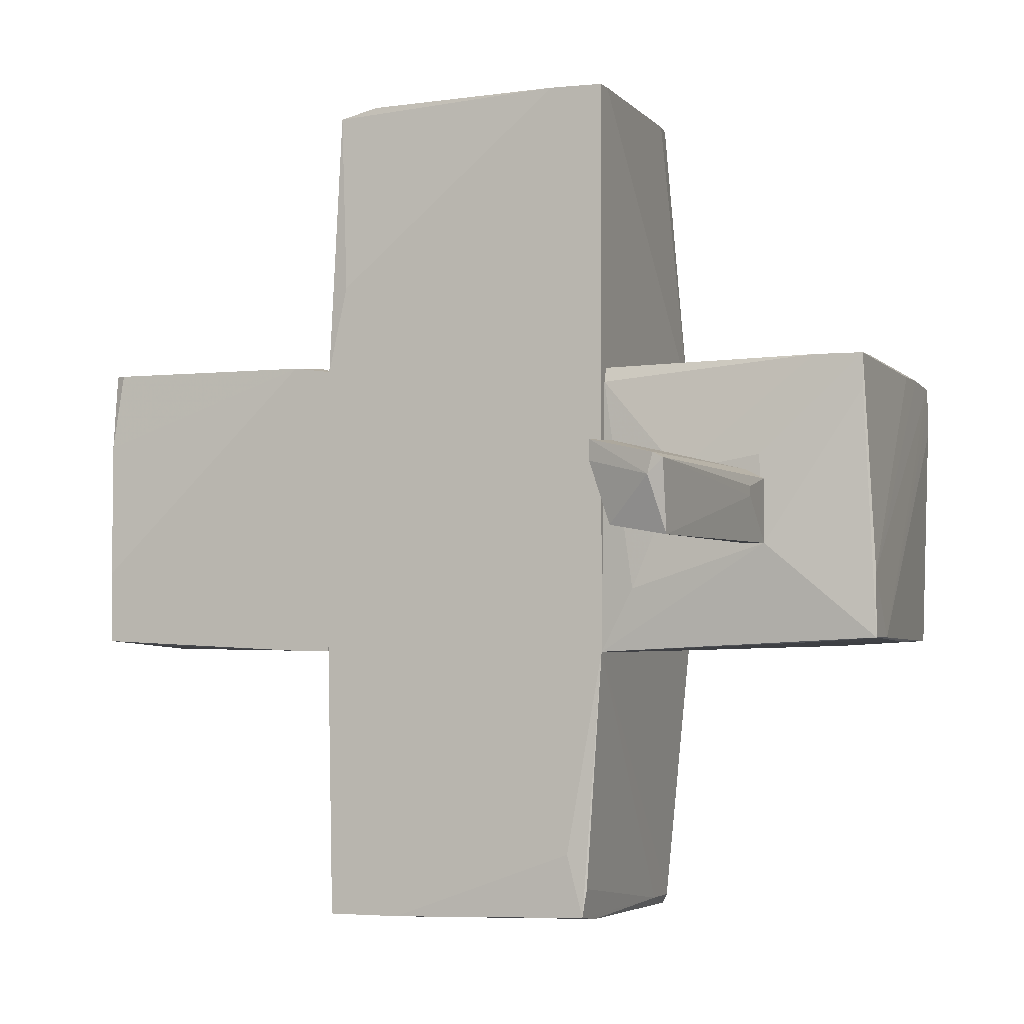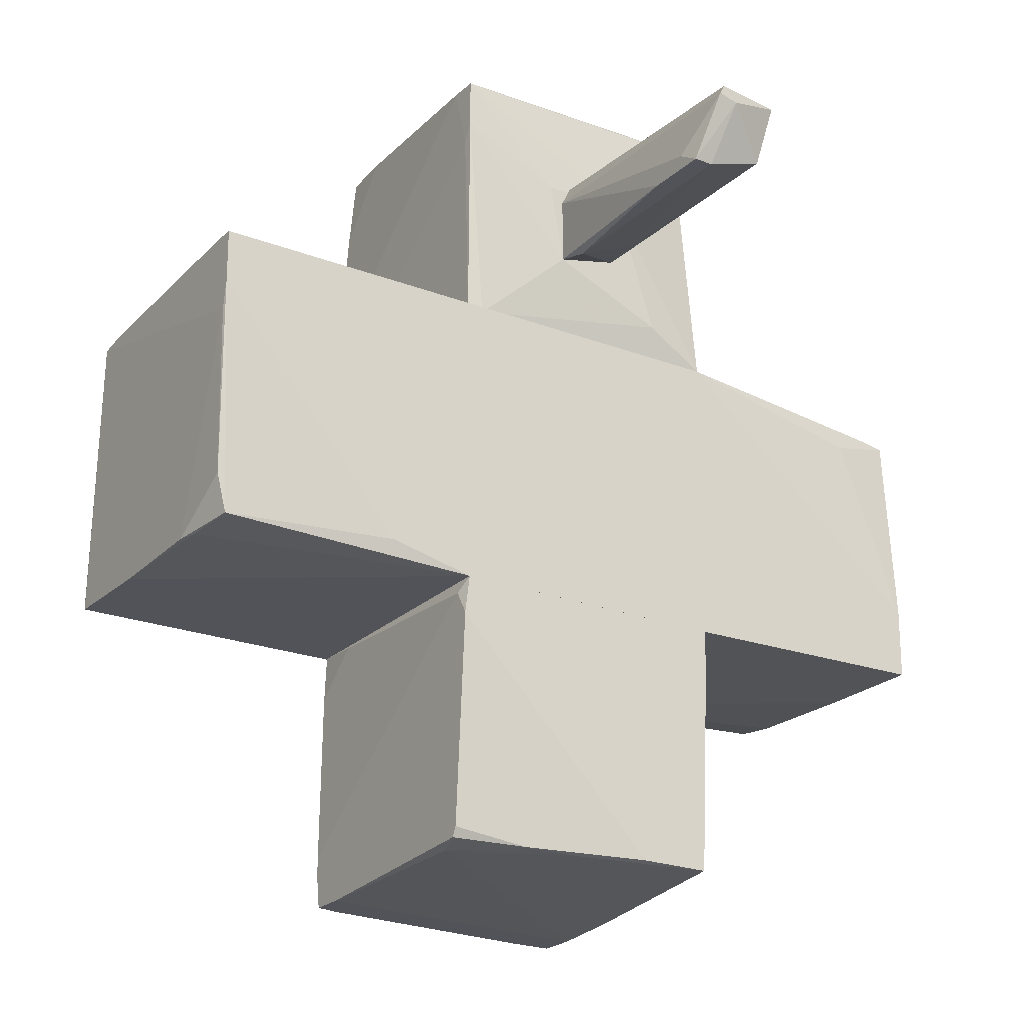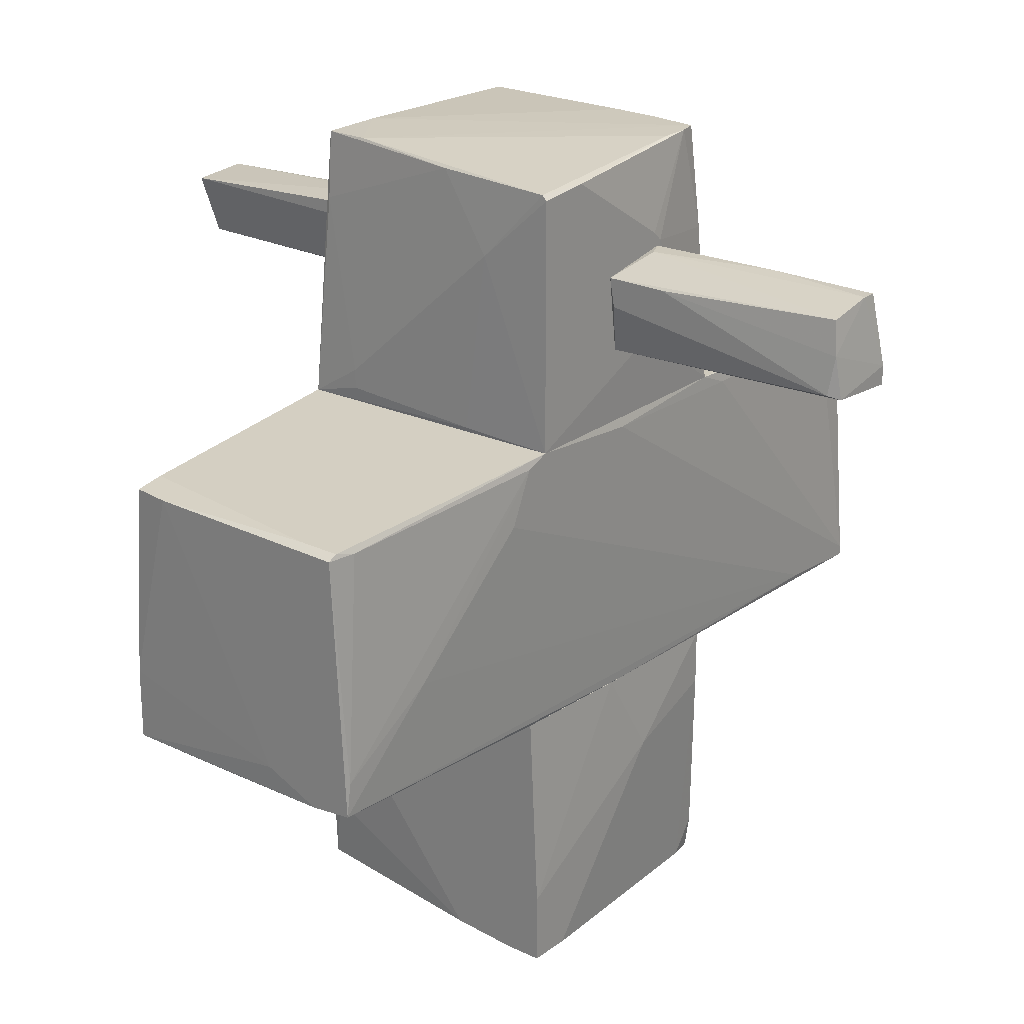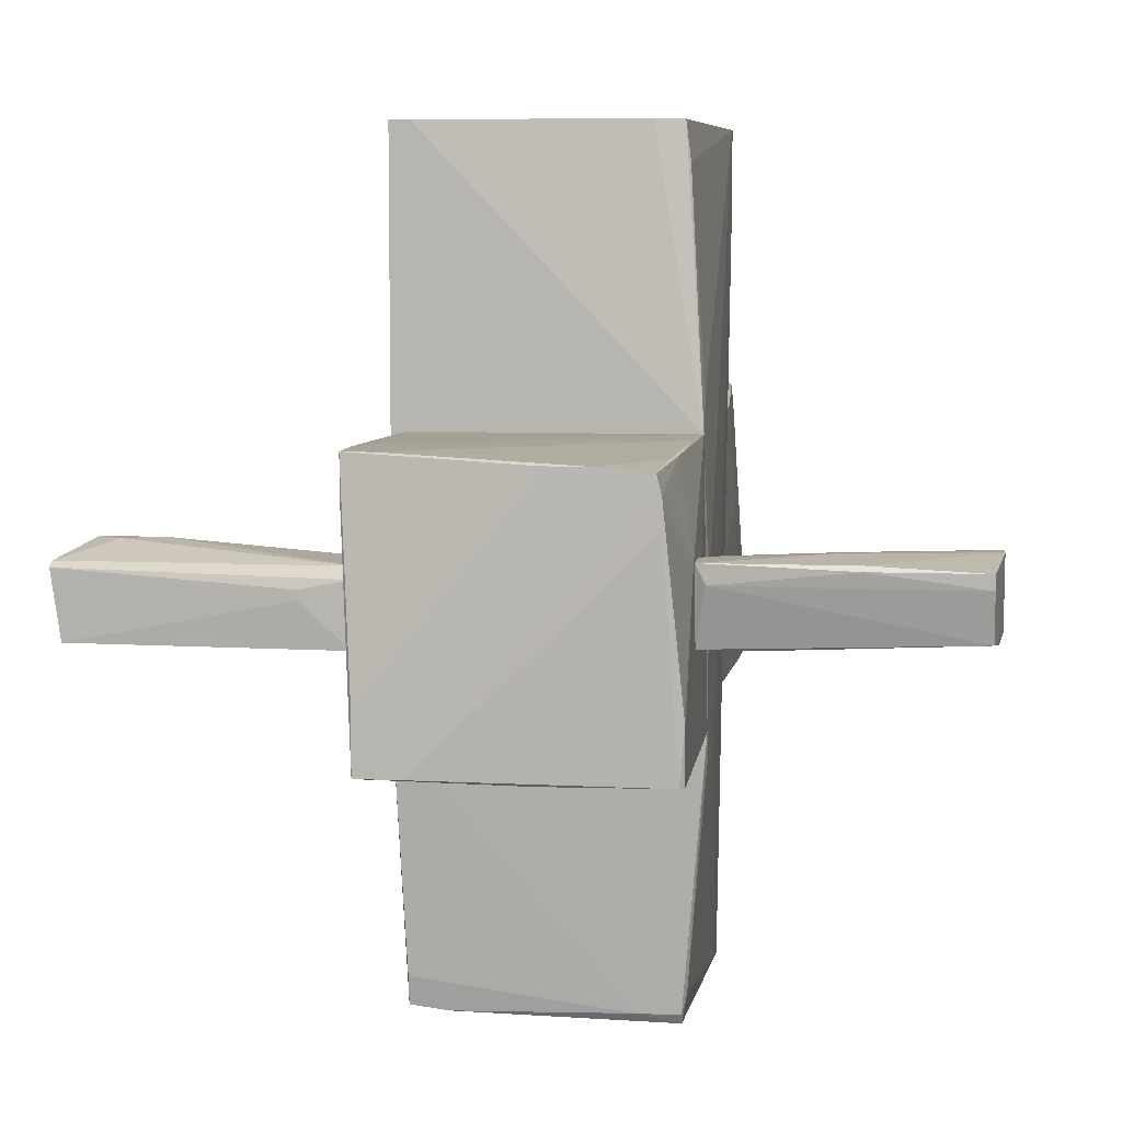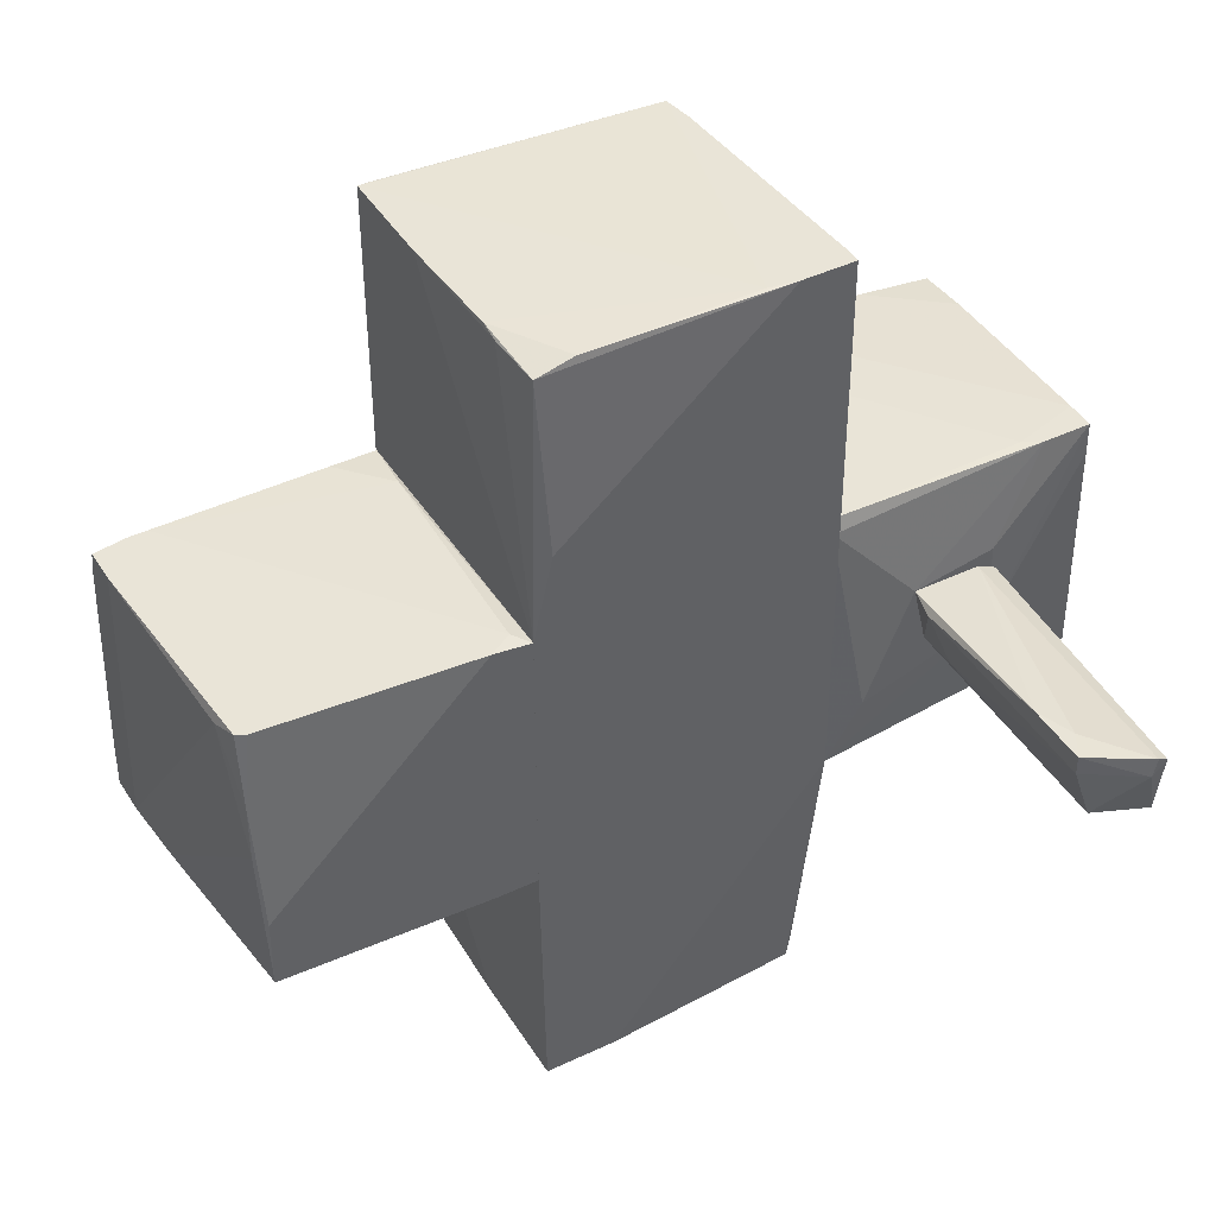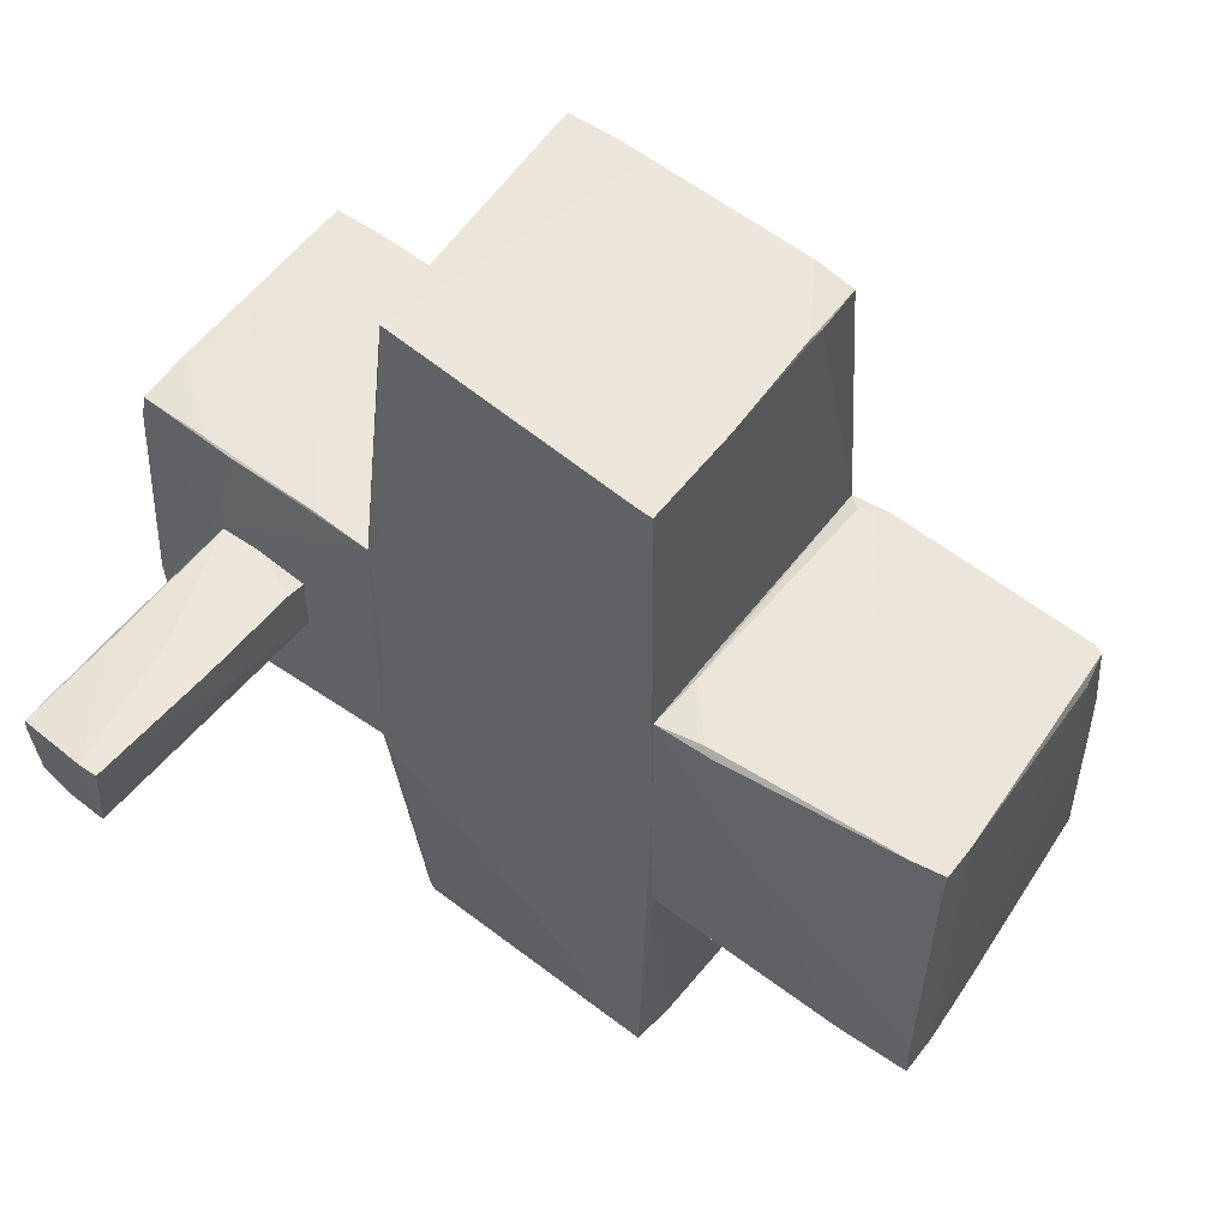
<metadata>
{"format":"obj","ext":"obj","renderer":"f3d","projection":"perspective","resolution":1024,"background":"white","views":[{"elev":-2.5,"azim":111.1,"up":"+Z"},{"elev":-22.7,"azim":56.5,"up":"+Y"},{"elev":23.2,"azim":-140.7,"up":"+Y"},{"elev":7.3,"azim":-173.0,"up":"+Z"},{"elev":42.9,"azim":60.5,"up":"+Z"},{"elev":54.2,"azim":-53.6,"up":"+Z"}]}
</metadata>
<code>
o convex_0
v 1.056 -1.542 1.061
v -1.098 -3.272 -1.093
v -1.098 -3.272 -0.7746
v -1.062 -1.259 -0.1393
v 1.056 -1.259 -1.093
v 0.915 -3.166 1.061
v -0.9563 -3.272 1.061
v 1.056 -3.13 -1.022
v -1.062 -1.259 0.9908
v -1.027 -1.259 -1.093
v 1.056 -1.259 1.026
v -0.3207 -3.236 -1.093
v 0.9856 -3.166 0.4963
v -0.9918 -3.025 1.061
v -1.098 -1.93 0.249
v 0.7033 -3.201 0.9908
v -0.674 -1.294 1.026
v -0.8153 -3.272 -1.093
v -1.098 -2.742 -1.093
v 1.056 -3.13 -0.4923
v -0.7092 -3.272 1.061
v 0.9856 -2.636 -1.057
v 0.9504 -1.365 1.061
v 0.9504 -3.095 1.061
v 0.9856 -3.166 0.07246
v -1.062 -1.683 0.9908
v 1.056 -1.542 -1.093
v -0.9918 -2.883 1.061
v -0.9918 -3.272 0.8848
v -1.027 -1.612 1.026
f 28 17 30
f 6 1 7
f 3 2 7
f 5 1 8
f 5 4 9
f 4 5 10
f 5 2 10
f 1 5 11
f 5 9 11
f 2 5 12
f 7 1 14
f 2 3 15
f 9 4 15
f 13 6 16
f 11 9 17
f 7 2 18
f 2 12 18
f 10 2 19
f 4 10 19
f 2 15 19
f 15 4 19
f 8 1 20
f 13 8 20
f 1 13 20
f 6 7 21
f 16 6 21
f 7 18 21
f 18 16 21
f 8 12 22
f 1 11 23
f 14 1 23
f 11 17 23
f 1 6 24
f 13 1 24
f 6 13 24
f 12 8 25
f 8 13 25
f 13 16 25
f 18 12 25
f 16 18 25
f 14 9 26
f 9 15 26
f 5 8 27
f 12 5 27
f 8 22 27
f 22 12 27
f 9 14 28
f 14 23 28
f 23 17 28
f 3 7 29
f 7 14 29
f 15 3 29
f 14 26 29
f 26 15 29
f 17 9 30
f 9 28 30
o convex_1
v 0.915 0.9307 3.075
v -1.027 -1.259 -1.093
v -1.027 -1.153 -3.106
v 1.056 -1.224 -3.07
v -0.9211 0.7893 -3.035
v -1.098 -1.259 3.039
v 0.9856 -1.188 2.968
v 0.9856 0.7541 -3.035
v -0.9211 0.7893 3.075
v -1.098 0.9307 -1.021
v 1.056 0.9307 -1.093
v 1.056 0.5422 3.075
v 1.056 -1.259 1.025
v -1.062 0.9307 0.9904
v -0.9211 0.7541 -3.106
v 0.4559 -1.224 3.039
v 1.056 0.9307 3.075
v -1.098 0.4714 -1.375
v 1.056 -1.259 -1.093
v -0.7092 -1.188 -3.106
v 1.056 -0.6937 -3.07
v -0.7092 0.8246 3.075
v 0.7033 0.7541 -3.07
v -1.098 -1.224 2.368
v -0.9565 0.7541 -2.894
v -0.9565 0.7893 2.791
v -1.098 0.86 -0.1034
v 1.056 -1.117 1.661
v 0.9856 0.7893 -2.823
v 0.2088 -1.224 -3.07
v -0.356 -1.259 3.038
v -0.2855 -1.012 -3.106
v 0.9856 -0.9057 3.039
v -1.062 -0.4112 -2.329
v -1.062 0.8246 1.237
v 1.021 0.648 -2.576
v 1.021 0.3302 3.075
v -1.098 -1.188 3.039
v -1.027 -0.9057 -3.07
v -1.098 0.86 -1.198
v 0.5972 -1.224 3.003
v -0.6033 0.7893 -3.035
v -1.062 -1.259 -0.06772
f 36 54 73
f 35 40 41
f 40 31 41
f 31 39 42
f 34 41 42
f 36 32 43
f 34 42 43
f 31 40 44
f 41 31 47
f 31 42 47
f 42 41 47
f 36 40 48
f 32 34 49
f 43 32 49
f 34 43 49
f 32 33 50
f 33 45 50
f 41 34 51
f 39 31 52
f 31 44 52
f 44 39 52
f 38 51 53
f 36 48 54
f 40 35 55
f 35 45 55
f 39 44 56
f 40 36 57
f 44 40 57
f 42 37 58
f 37 43 58
f 43 42 58
f 41 38 59
f 34 32 60
f 32 50 60
f 50 34 60
f 36 43 61
f 46 36 61
f 34 50 62
f 50 45 62
f 51 34 62
f 45 53 62
f 53 51 62
f 37 42 63
f 46 37 63
f 33 54 64
f 54 48 64
f 56 44 65
f 44 57 65
f 38 41 66
f 41 51 66
f 51 38 66
f 39 36 67
f 42 39 67
f 36 46 67
f 63 42 67
f 46 63 67
f 36 39 68
f 39 56 68
f 57 36 68
f 56 65 68
f 65 57 68
f 45 33 69
f 55 45 69
f 33 64 69
f 69 64 70
f 48 40 70
f 40 55 70
f 64 48 70
f 55 69 70
f 43 37 71
f 37 46 71
f 61 43 71
f 46 61 71
f 35 41 72
f 45 35 72
f 38 53 72
f 53 45 72
f 59 38 72
f 41 59 72
f 33 32 73
f 32 36 73
f 54 33 73
o convex_2
v 1.445 1.602 -0.1746
v 1.445 2.167 0.0726
v 1.445 2.167 0.00197
v 3.105 2.061 0.1785
v 3.034 2.061 -0.3159
v 2.928 1.496 0.3198
v 1.092 1.531 0.2139
v 1.092 2.167 -0.3159
v 2.928 1.637 -0.2452
v 1.092 2.026 0.2139
v 1.092 1.637 -0.2452
v 2.928 1.496 0.1785
v 1.092 2.167 0.1432
v 1.304 1.496 0.1785
v 2.751 1.602 0.3198
v 3.105 1.99 0.2139
v 1.092 2.026 -0.3159
v 2.469 1.496 0.3198
v 3.105 1.955 0.0726
f 89 79 92
f 76 75 77
f 76 77 78
f 75 76 81
f 76 78 81
f 81 80 83
f 80 81 84
f 82 74 84
f 74 82 85
f 77 75 86
f 75 81 86
f 81 83 86
f 84 74 87
f 80 84 87
f 85 79 87
f 74 85 87
f 83 88 89
f 77 86 89
f 86 83 89
f 88 79 89
f 81 78 90
f 78 82 90
f 84 81 90
f 82 84 90
f 83 80 91
f 87 79 91
f 80 87 91
f 79 88 91
f 88 83 91
f 78 77 92
f 82 78 92
f 79 85 92
f 85 82 92
f 77 89 92
o convex_3
v -1.769 1.496 -0.03331
v -2.157 2.202 0.2491
v -1.098 2.167 0.2844
v -1.098 2.061 -0.2805
v -3.005 1.884 -0.2452
v -3.04 1.531 0.3198
v -1.098 1.496 0.2138
v -2.969 2.202 0.1432
v -2.969 1.602 -0.2805
v -1.098 1.496 -0.2099
v -2.969 2.131 -0.2099
v -2.969 2.202 0.2491
v -1.981 1.849 0.3198
v -3.04 1.567 -0.2099
v -1.239 1.496 0.2491
v -1.169 2.167 0.1432
v -1.133 1.849 -0.2805
v -3.04 1.672 0.3198
v -2.157 2.167 0.2844
v -1.557 2.061 -0.2805
v -1.098 1.884 0.2844
v -2.016 1.496 0.2844
f 113 105 114
f 96 95 99
f 96 99 102
f 99 93 102
f 97 100 103
f 95 94 104
f 94 100 104
f 93 98 106
f 97 101 106
f 102 93 106
f 101 102 106
f 93 99 107
f 94 95 108
f 95 96 108
f 100 94 108
f 96 103 108
f 103 100 108
f 101 96 109
f 96 102 109
f 102 101 109
f 100 97 110
f 104 100 110
f 98 105 110
f 106 98 110
f 97 106 110
f 95 104 111
f 105 95 111
f 104 110 111
f 110 105 111
f 96 101 112
f 101 97 112
f 103 96 112
f 97 103 112
f 99 95 113
f 95 105 113
f 107 99 113
f 107 113 114
f 98 93 114
f 105 98 114
f 93 107 114
o convex_4
v -0.9564 2.378 0.9552
v 0.6679 1.037 -1.093
v 0.6679 1.178 -1.093
v 1.021 2.873 1.026
v -1.062 2.838 -1.022
v -1.062 0.9307 0.9905
v 0.9504 0.9309 0.9905
v 0.9504 2.944 -0.9869
v -1.098 0.9307 -1.022
v 1.056 0.9309 -1.093
v -0.9212 2.908 0.92
v -1.098 2.273 0.2492
v 1.092 2.131 0.3195
v 1.092 2.166 -0.3156
v 1.092 1.531 0.2135
v -1.098 2.838 -0.6336
v -0.568 2.308 -1.057
v 0.9857 0.9309 0.8845
v 0.6325 2.944 -0.9869
v 0.9504 2.944 -0.5276
v -0.9564 2.908 0.7787
v 1.092 1.178 -0.6336
v 1.021 2.52 1.026
v 0.8091 2.873 1.026
v -0.2148 2.908 0.9554
v -1.098 1.496 0.2135
v -0.1794 2.873 -1.022
v -1.098 2.802 -1.022
v -1.027 1.39 0.9905
v -0.9564 2.908 0.5669
v 0.9504 2.449 -1.022
v -0.3914 0.9662 -1.057
v -0.9917 2.131 0.9552
v 0.9504 2.378 1.026
v -0.5326 2.908 0.9552
v 1.021 2.873 0.7787
v -1.098 2.202 0.3197
f 147 135 151
f 116 117 124
f 120 123 124
f 124 122 128
f 118 127 128
f 128 127 129
f 123 126 130
f 117 116 131
f 121 120 132
f 120 124 132
f 133 125 134
f 118 122 134
f 122 133 134
f 130 126 135
f 125 133 135
f 124 128 136
f 128 129 136
f 132 124 136
f 129 132 136
f 127 118 137
f 129 127 137
f 121 132 137
f 132 129 137
f 137 118 138
f 118 134 139
f 138 118 139
f 123 120 140
f 126 123 140
f 117 131 141
f 131 119 141
f 119 133 141
f 133 122 141
f 130 119 142
f 123 130 142
f 119 131 142
f 131 123 142
f 138 115 143
f 120 138 143
f 119 130 144
f 133 119 144
f 130 135 144
f 135 133 144
f 124 117 145
f 122 124 145
f 117 141 145
f 141 122 145
f 116 124 146
f 124 123 146
f 131 116 146
f 123 131 146
f 115 125 147
f 125 135 147
f 143 115 147
f 120 143 147
f 120 121 148
f 121 137 148
f 138 120 148
f 137 138 148
f 125 115 149
f 134 125 149
f 115 138 149
f 139 134 149
f 138 139 149
f 122 118 150
f 118 128 150
f 128 122 150
f 135 126 151
f 140 120 151
f 126 140 151
f 120 147 151

</code>
